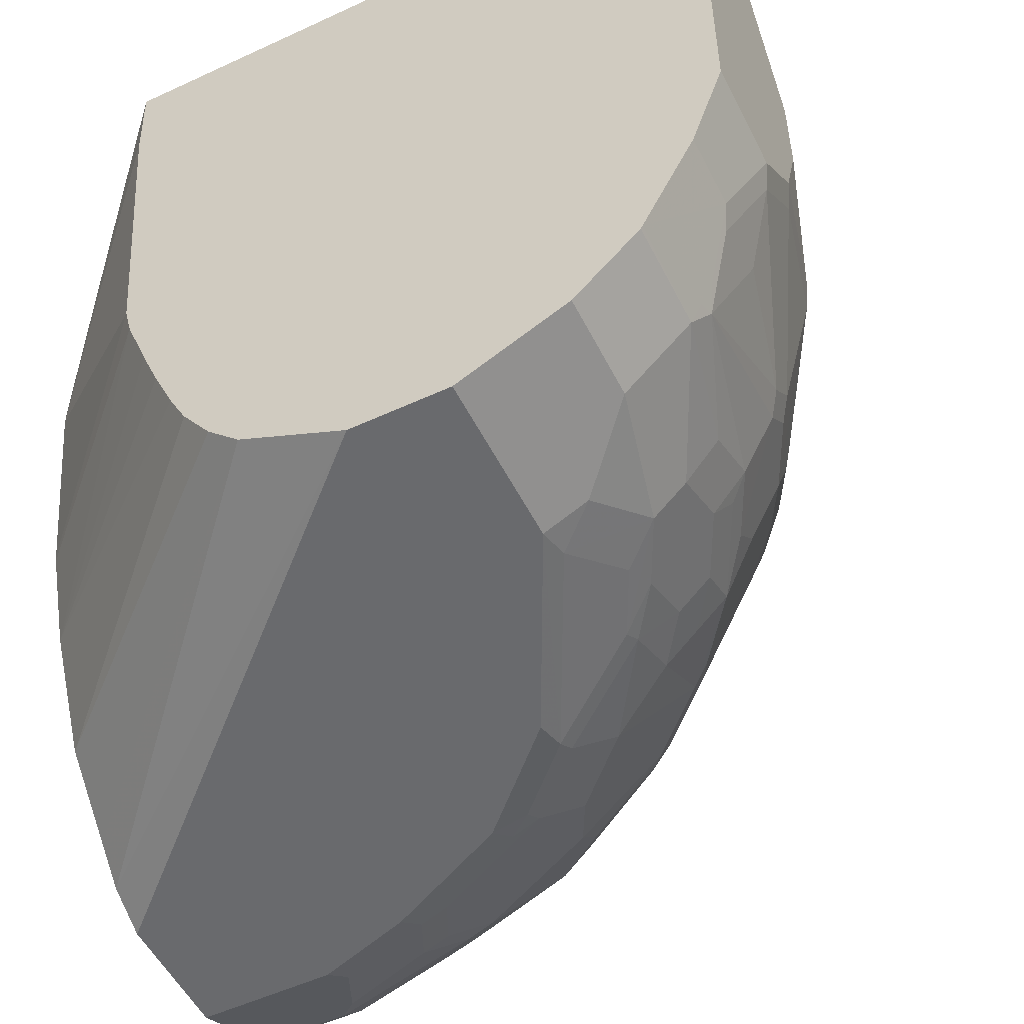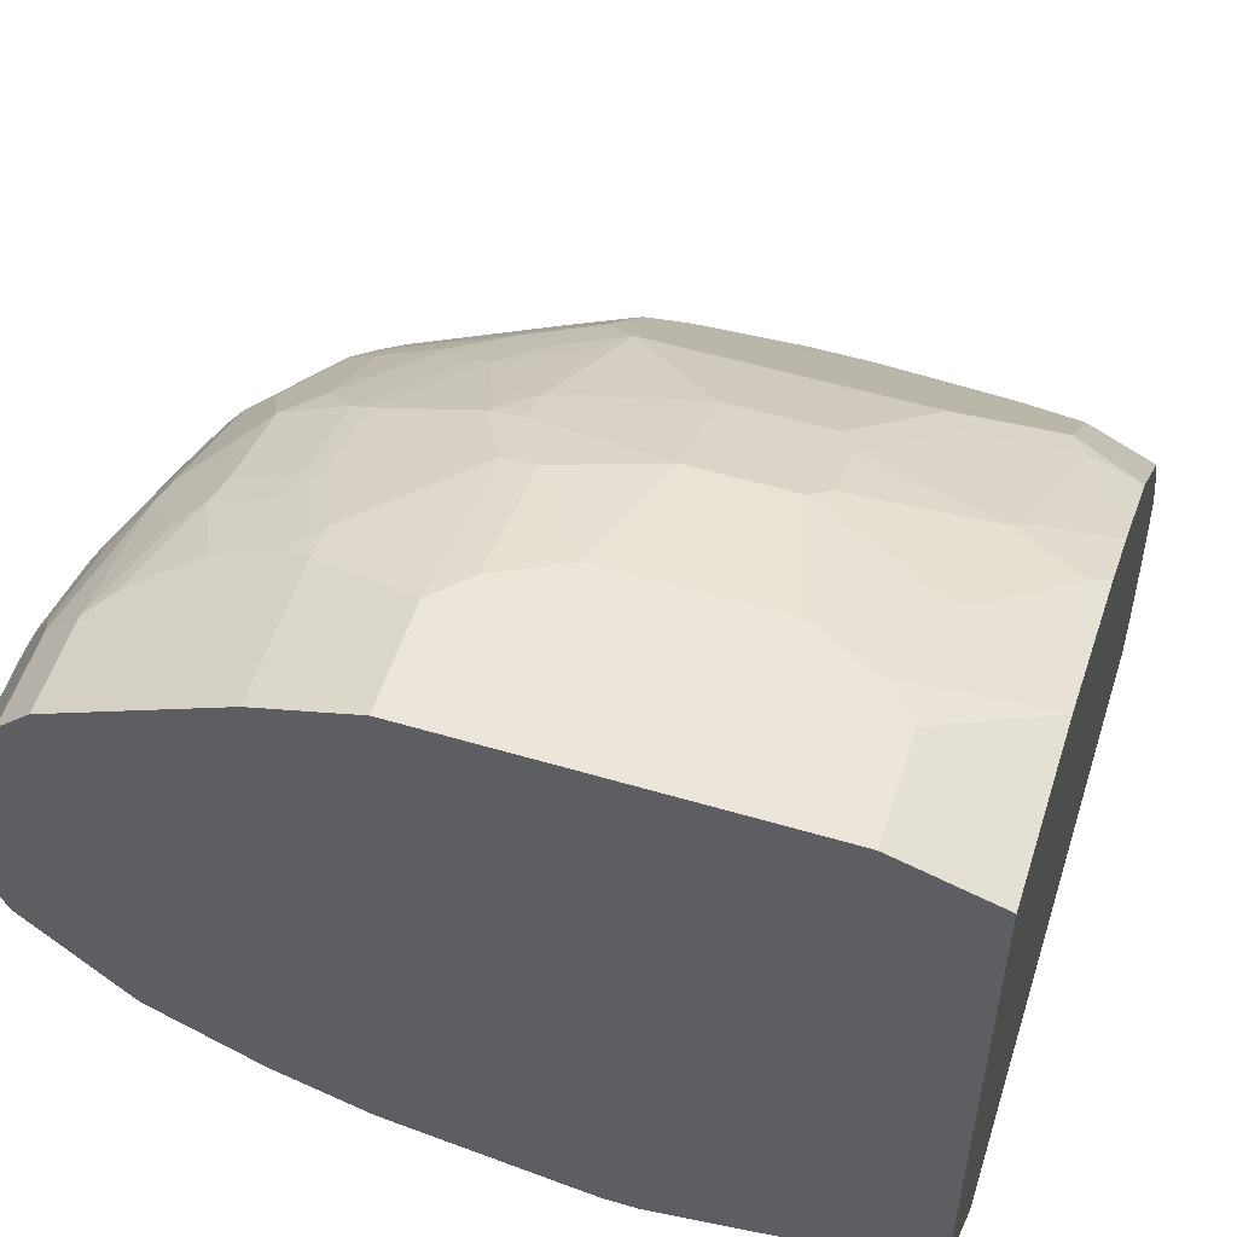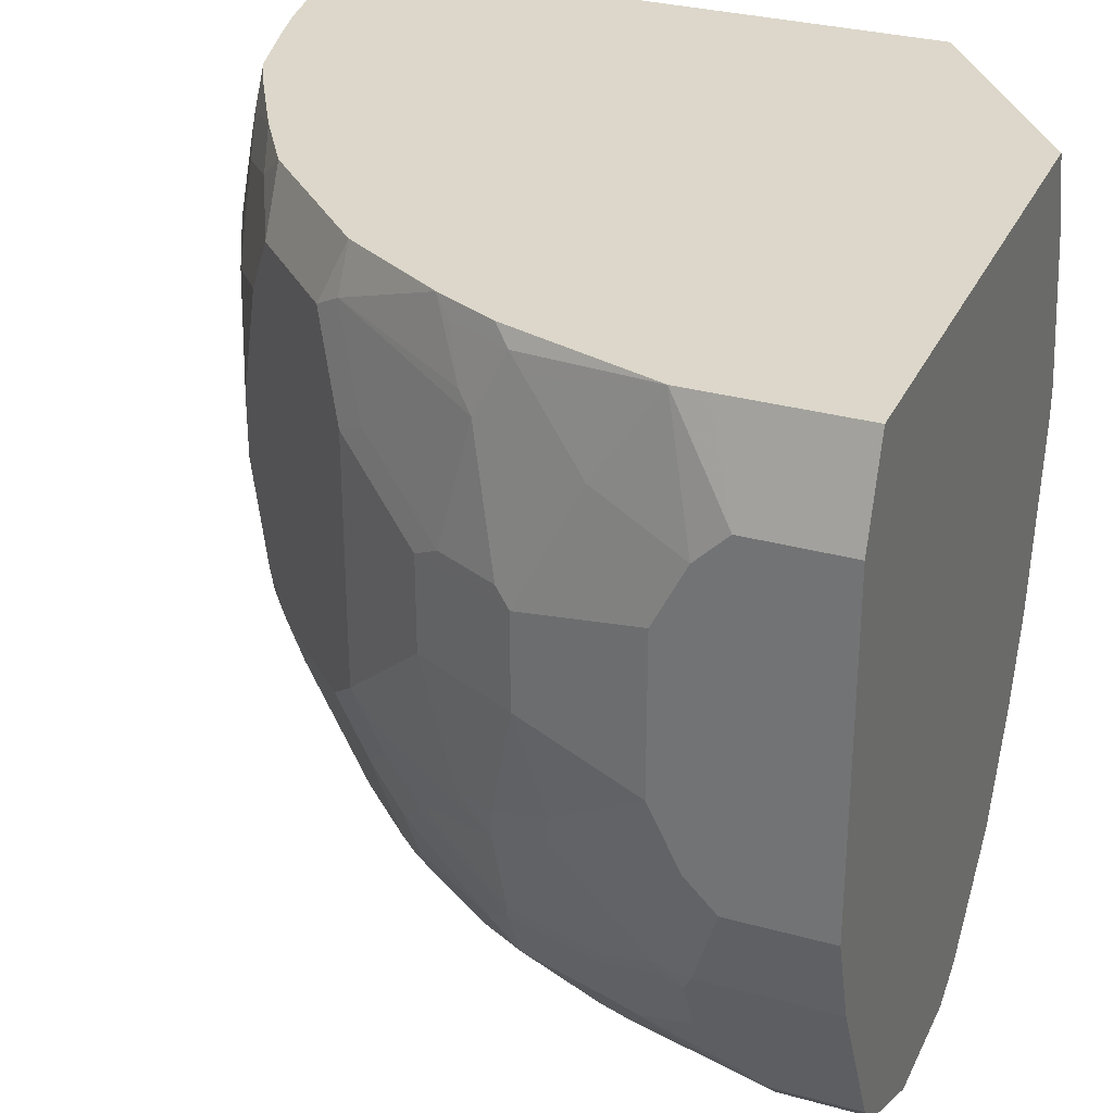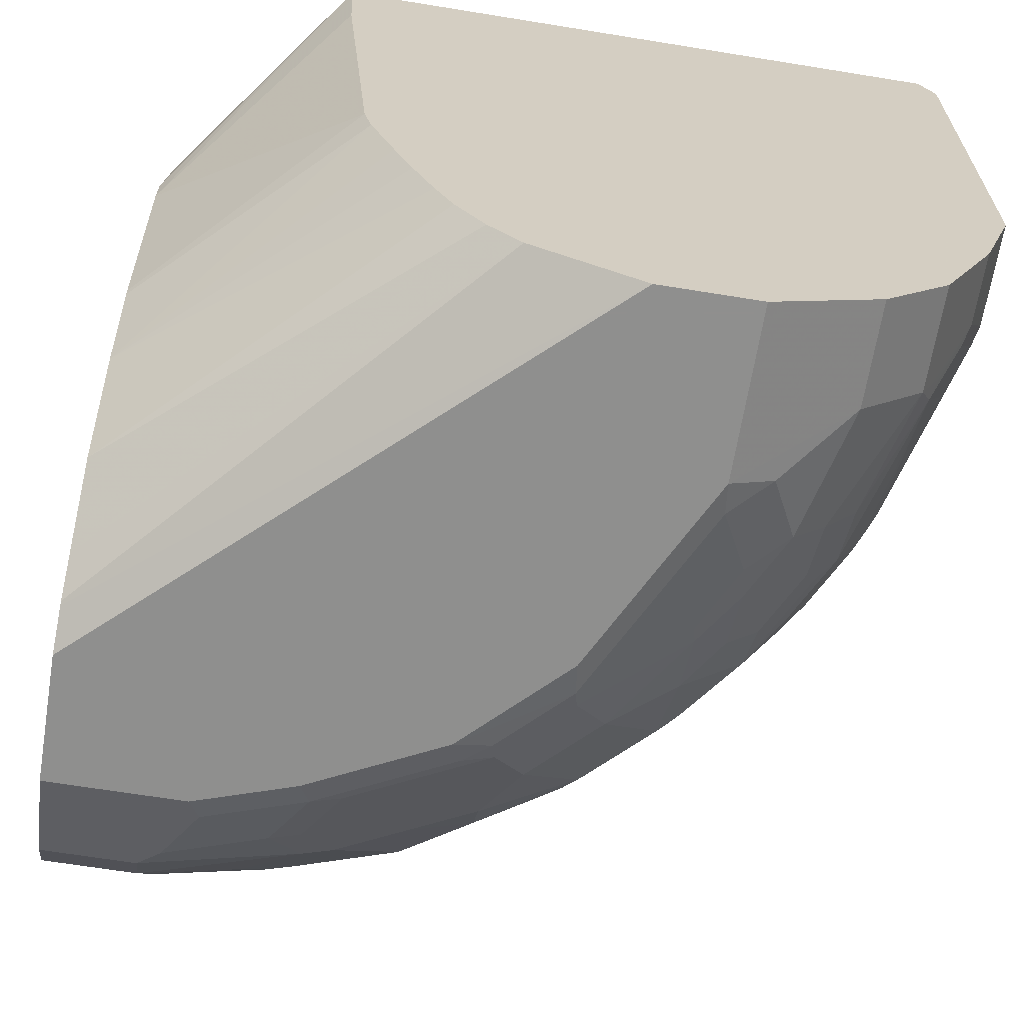
<metadata>
{"format":"obj","ext":"obj","renderer":"f3d","projection":"perspective","resolution":1024,"background":"white","views":[{"elev":-53.1,"azim":26.4,"up":"+Z"},{"elev":54.3,"azim":-72.5,"up":"+Y"},{"elev":30.4,"azim":-158.1,"up":"+Z"},{"elev":-65.3,"azim":-9.3,"up":"+Z"}]}
</metadata>
<code>
v -0.003348 0.4521 -0.688
v -0.003348 0.4325 -0.7469
v -0.003348 0.4521 -0.4718
v 0.05899 0.4521 -0.688
v -0.003348 0.4308 -0.7504
v 0.07866 0.4325 -0.7469
v -0.003348 0.4325 -0.4127
v 0.05899 0.4521 -0.4718
v 0.07866 0.4521 -0.6683
v 0.08113 0.4472 -0.688
v -0.003348 0.4062 -0.7994
v 0.08519 0.4062 -0.7994
v 0.08519 0.4259 -0.7601
v 0.1008 0.4275 -0.7469
v -0.003348 0.09835 -0.4127
v 0.07866 0.4325 -0.4127
v 0.09832 0.4325 -0.4128
v 0.07866 0.4521 -0.4915
v 0.09832 0.4521 -0.629
v 0.1573 0.4325 -0.6683
v 0.1597 0.4275 -0.688
v -0.003348 0.3866 -0.8387
v 0.06553 0.3866 -0.8387
v 0.1245 0.4062 -0.7797
v 0.1245 0.3866 -0.819
v 0.1032 0.4226 -0.7568
v 0.1991 0.3882 -0.7666
v 0.1401 0.4078 -0.7666
v -0.003348 0.08348 -0.4523
v 0.096 -0.0427 -0.4127
v 0.09832 0.4324 -0.4127
v 0.1868 0.4078 -0.4227
v 0.1769 0.4128 -0.4325
v 0.1376 0.4325 -0.4718
v 0.09832 0.4521 -0.5308
v 0.1769 0.4325 -0.6094
v 0.1966 0.4128 -0.688
v 0.1991 0.4078 -0.7076
v -0.003348 0.3816 -0.8487
v 0.05245 0.38 -0.8518
v 0.1114 0.38 -0.8322
v 0.1425 0.403 -0.7764
v 0.1425 0.3833 -0.8157
v 0.1704 0.3604 -0.8322
v 0.2015 0.3833 -0.7764
v 0.258 0.3686 -0.7273
v 0.2604 0.3636 -0.7371
v -0.003348 0.07863 -0.4718
v -0.003348 0.05902 -0.5701
v -0.003348 0.05902 -0.5897
v 0.09663 -0.0427 -0.4291
v 0.4815 -0.0427 -0.4127
v 0.1966 0.4004 -0.4127
v 0.1966 0.4005 -0.4128
v 0.2261 0.3882 -0.4227
v 0.2064 0.4078 -0.462
v 0.1966 0.4128 -0.4718
v 0.1769 0.4325 -0.5504
v 0.2097 0.4062 -0.688
v 0.2293 0.4062 -0.6094
v 0.2228 0.3997 -0.688
v 0.2776 0.3686 -0.688
v -0.003348 0.38 -0.8518
v 0.05245 0.3604 -0.8715
v 0.1442 0.3473 -0.8583
v 0.2015 0.3636 -0.8157
v 0.1622 0.344 -0.8551
v 0.2212 0.3636 -0.7961
v 0.2818 0.3604 -0.7076
v 0.2801 0.344 -0.7568
v -0.003348 0.07863 -0.7076
v 0.118 -0.0427 -0.688
v 0.09832 -0.0427 -0.4718
v 0.4823 -0.0427 -0.4143
v 0.4815 -0.0001238 -0.4127
v 0.1967 0.4004 -0.4127
v 0.2359 0.3808 -0.4128
v 0.2163 0.4005 -0.4522
v 0.1868 0.4275 -0.5406
v 0.3047 0.3489 -0.4423
v 0.2457 0.3882 -0.4816
v 0.2261 0.4078 -0.5406
v 0.2293 0.4062 -0.5504
v 0.2425 0.3997 -0.6094
v 0.3014 0.3604 -0.6683
v -0.003348 0.3604 -0.8715
v 0.06553 0.3473 -0.878
v 0.07866 0.2948 -0.9042
v 0.1114 0.3407 -0.8715
v 0.1245 0.3276 -0.878
v 0.1425 0.3243 -0.8747
v 0.2408 0.3243 -0.8354
v 0.2015 0.3243 -0.8551
v 0.2801 0.3243 -0.7961
v 0.321 0.3407 -0.688
v 0.3014 0.3407 -0.7273
v -0.003348 0.0795 -0.7115
v 0.1228 -0.0427 -0.7075
v 0.4914 -0.0427 -0.4325
v 0.4914 2.15e-05 -0.4325
v 0.4848 0.00656 -0.4194
v 0.4718 0.05887 -0.4127
v 0.2358 0.3808 -0.4127
v 0.3013 0.3407 -0.4127
v 0.321 0.3407 -0.4522
v 0.3014 0.3604 -0.5111
v 0.285 0.3686 -0.5013
v 0.2425 0.3997 -0.5504
v -0.003348 0.2948 -0.9042
v 0.08519 0.3079 -0.8976
v 0.1442 0.2883 -0.8976
v 0.1376 0.2752 -0.9042
v 0.1819 0.3047 -0.8747
v 0.1622 0.285 -0.8944
v 0.2899 0.3047 -0.8157
v 0.2973 0.2948 -0.8207
v 0.2408 0.3047 -0.8551
v 0.3014 0.3014 -0.8059
v 0.38 0.2817 -0.688
v -0.003348 0.0983 -0.7666
v 0.1376 -0.0427 -0.7469
v 0.4914 -0.0427 -0.7076
v 0.4914 0.03935 -0.4718
v 0.4865 0.02216 -0.4325
v 0.4668 0.08096 -0.4127
v 0.321 0.3211 -0.4127
v 0.38 0.2817 -0.4522
v -0.003348 0.2162 -0.9042
v 0.1835 0.2686 -0.8976
v 0.2163 0.2359 -0.9042
v 0.2604 0.2654 -0.8747
v 0.2408 0.2457 -0.8944
v 0.2228 0.249 -0.8976
v 0.3366 0.2555 -0.8207
v 0.3407 0.2621 -0.8059
v 0.38 0.2621 -0.7273
v 0.3997 0.2621 -0.6683
v 0.4005 0.2555 -0.688
v -0.003348 0.1191 -0.8082
v 0.1725 -0.0427 -0.8266
v 0.1681 -0.0427 -0.8178
v 0.1616 -0.0427 -0.8048
v 0.1487 -0.0427 -0.7751
v 0.4718 -0.0427 -0.7666
v 0.4914 0.01969 -0.7076
v 0.4914 0.05902 -0.5111
v 0.4718 0.118 -0.4718
v 0.4668 0.1204 -0.4522
v 0.4865 0.04177 -0.4522
v 0.4668 0.1008 -0.4325
v 0.4668 0.0811 -0.4128
v 0.4668 0.08115 -0.4127
v 0.3604 0.2817 -0.4127
v 0.38 0.262 -0.4127
v 0.3997 0.2424 -0.4325
v 0.439 0.2032 -0.5111
v 0.3997 0.2621 -0.4915
v -0.003348 0.1923 -0.8923
v 0.2752 -0.0427 -0.9042
v 0.2384 0.2359 -0.8993
v 0.2776 0.1966 -0.8993
v 0.2752 0.177 -0.9042
v 0.2998 0.226 -0.8747
v 0.2801 0.2064 -0.8944
v 0.3489 0.2457 -0.8157
v 0.3784 0.2064 -0.8157
v 0.3587 0.2064 -0.8354
v 0.3391 0.2064 -0.8551
v 0.3587 0.2457 -0.7961
v 0.3784 0.2457 -0.7568
v 0.4005 0.2359 -0.7273
v 0.3882 0.2457 -0.7371
v 0.4193 0.2424 -0.6094
v 0.4275 0.226 -0.6192
v 0.4079 0.2457 -0.6782
v 0.4275 0.2064 -0.6978
v 0.4201 0.2162 -0.7076
v 0.4201 0.1966 -0.7469
v -0.003348 0.1245 -0.819
v 0.1901 -0.0427 -0.8518
v -0.003348 0.1311 -0.8322
v 0.4401 -0.0427 -0.8299
v 0.4718 2.15e-05 -0.7666
v 0.4865 0.02952 -0.7175
v 0.4914 0.03935 -0.688
v 0.4914 0.07863 -0.5504
v 0.4718 0.1376 -0.5111
v 0.4521 0.1376 -0.4128
v 0.4521 0.1375 -0.4127
v 0.4078 0.2187 -0.4127
v 0.4079 0.2187 -0.4128
v 0.4472 0.1598 -0.4325
v 0.439 0.1835 -0.4522
v 0.4456 0.19 -0.5111
v 0.4259 0.2293 -0.5701
v 0.4193 0.2424 -0.5701
v -0.003348 0.19 -0.8911
v 0.2097 -0.0427 -0.8715
v 0.3342 -0.0427 -0.9042
v 0.3391 0.1671 -0.8747
v 0.3366 0.1573 -0.8796
v 0.3366 0.07863 -0.8993
v 0.3342 0.05902 -0.9042
v 0.4005 0.1966 -0.7862
v 0.38 0.177 -0.8322
v 0.4005 0.177 -0.8059
v 0.3882 0.1868 -0.8157
v 0.3604 0.177 -0.8518
v 0.4259 0.2293 -0.6094
v 0.4456 0.19 -0.629
v 0.4472 0.1868 -0.6389
v 0.4275 0.1868 -0.7371
v 0.4668 0.1475 -0.6585
v 0.4595 0.1573 -0.6683
v 0.4398 0.1573 -0.7469
v -0.003348 0.1704 -0.8715
v 0.439 -0.0427 -0.8322
v 0.439 0.01969 -0.8322
v 0.4456 0.01969 -0.819
v 0.4521 0.01969 -0.8059
v 0.4668 0.009854 -0.7764
v 0.4865 0.06885 -0.6782
v 0.4668 0.04918 -0.7568
v 0.4472 0.1278 -0.7568
v 0.4914 0.05902 -0.6683
v 0.4914 0.07863 -0.6094
v 0.4718 0.1376 -0.6487
v 0.4521 0.1573 -0.4522
v 0.4456 0.1508 -0.4128
v 0.4456 0.1507 -0.4127
v 0.4521 0.1376 -0.4127
v 0.439 0.1638 -0.4127
v 0.4456 0.1704 -0.4522
v 0.3997 -0.0427 -0.8715
v 0.3604 0.1376 -0.8715
v 0.38 0.0983 -0.8715
v 0.3562 0.118 -0.8796
v 0.3604 0.05902 -0.8911
v 0.3997 0.01969 -0.8715
v 0.3997 0.1376 -0.8322
v 0.4079 0.1475 -0.8157
v 0.4398 0.1376 -0.7666
v 0.4201 0.1376 -0.8059
v 0.4472 0.1475 -0.7371
v 0.4201 0.0983 -0.8256
v 0.4472 0.02952 -0.8157
v 0.3997 0.0983 -0.8518
v 0.4455 0.1508 -0.4127
f 132 160 133
f 134 135 165
f 134 165 166
f 134 166 167
f 135 136 170
f 134 168 163
f 135 170 169
f 135 169 165
f 136 171 172
f 136 172 170
f 134 167 168
f 132 161 160
f 132 163 164
f 131 163 132
f 130 161 162
f 130 160 161
f 137 157 196
f 128 159 158
f 127 156 157
f 127 155 156
f 127 154 155
f 127 153 154
f 125 151 152
f 124 151 125
f 124 150 151
f 124 148 150
f 132 164 161
f 130 133 160
f 138 177 178
f 137 173 174
f 156 194 195
f 124 149 148
f 156 233 194
f 156 193 233
f 155 193 156
f 155 192 193
f 155 191 192
f 154 191 155
f 154 190 191
f 152 188 189
f 150 152 151
f 150 188 152
f 148 188 150
f 147 188 148
f 147 228 188
f 147 187 228
f 145 183 184
f 145 184 185
f 144 182 183
f 140 181 180
f 140 179 181
f 139 179 140
f 138 178 171
f 138 176 177
f 138 175 176
f 137 175 138
f 137 174 175
f 137 196 173
f 146 186 187
f 105 126 153
f 123 148 149
f 100 124 102
f 100 123 124
f 99 123 100
f 99 146 123
f 99 186 146
f 99 226 186
f 99 225 226
f 99 185 225
f 99 145 185
f 99 122 145
f 98 120 121
f 97 120 98
f 95 118 96
f 95 135 118
f 95 136 135
f 95 119 136
f 94 118 115
f 94 96 118
f 92 117 93
f 92 116 117
f 92 115 116
f 92 94 115
f 91 113 114
f 91 117 113
f 91 93 117
f 90 114 111
f 156 195 196
f 100 102 101
f 123 149 124
f 102 124 125
f 105 153 127
f 123 147 148
f 123 187 147
f 123 146 187
f 122 183 145
f 122 144 183
f 120 143 121
f 120 142 143
f 120 140 141
f 120 139 140
f 119 171 136
f 119 138 171
f 119 137 138
f 116 163 131
f 116 134 163
f 116 135 134
f 116 118 135
f 116 131 117
f 115 118 116
f 114 133 129
f 114 132 133
f 113 132 114
f 113 131 132
f 113 117 131
f 112 133 130
f 112 129 133
f 111 129 112
f 111 114 129
f 104 126 105
f 156 196 157
f 191 232 192
f 159 198 197
f 210 227 213
f 206 243 241
f 206 242 243
f 206 241 207
f 205 236 235
f 205 240 236
f 205 241 240
f 205 207 241
f 205 235 208
f 204 242 206
f 204 215 242
f 203 238 239
f 202 238 203
f 202 236 238
f 202 237 236
f 201 237 202
f 201 236 237
f 201 235 236
f 200 235 201
f 200 208 235
f 199 239 234
f 199 203 239
f 197 198 216
f 194 209 195
f 194 210 209
f 192 228 233
f 192 232 229
f 210 213 211
f 192 233 193
f 212 244 215
f 212 213 244
f 90 91 114
f 243 246 245
f 242 246 243
f 240 245 247
f 240 243 245
f 240 241 243
f 236 239 238
f 236 247 239
f 236 240 247
f 229 248 230
f 229 232 248
f 225 227 226
f 224 246 242
f 223 246 224
f 222 224 244
f 222 227 225
f 219 246 220
f 218 247 245
f 218 239 247
f 218 246 219
f 218 245 246
f 217 239 218
f 217 234 239
f 215 224 242
f 215 244 224
f 213 222 244
f 213 227 222
f 212 214 213
f 158 159 197
f 190 232 191
f 188 230 231
f 175 211 176
f 174 211 175
f 174 210 211
f 174 209 210
f 173 209 174
f 173 195 209
f 173 196 195
f 171 178 204
f 170 171 204
f 170 172 171
f 169 170 204
f 168 208 200
f 167 208 168
f 167 205 208
f 166 207 205
f 166 206 207
f 166 204 206
f 166 205 167
f 165 204 166
f 165 169 204
f 163 200 164
f 163 168 200
f 161 203 162
f 161 202 203
f 161 201 202
f 161 200 201
f 161 164 200
f 176 212 178
f 188 231 189
f 176 178 177
f 176 213 214
f 188 229 230
f 188 192 229
f 188 228 192
f 187 233 228
f 187 194 233
f 187 210 194
f 187 227 210
f 186 227 187
f 186 226 227
f 185 222 225
f 184 224 222
f 184 223 224
f 184 246 223
f 184 221 246
f 184 222 185
f 183 221 184
f 183 246 221
f 183 220 246
f 183 219 220
f 182 219 183
f 182 218 219
f 182 217 218
f 180 216 198
f 180 181 216
f 178 215 204
f 178 212 215
f 176 214 212
f 176 211 213
f 88 128 109
f 120 141 142
f 88 199 159
f 19 36 20
f 19 58 36
f 19 35 58
f 18 58 35
f 18 34 58
f 17 34 18
f 17 33 34
f 17 32 33
f 17 31 32
f 16 31 17
f 15 29 30
f 14 28 26
f 14 27 28
f 14 21 27
f 13 26 24
f 13 14 26
f 12 25 23
f 12 24 25
f 12 13 24
f 11 23 22
f 11 12 23
f 10 21 14
f 9 21 10
f 9 20 21
f 9 19 20
f 8 17 18
f 8 16 17
f 20 36 37
f 7 31 16
f 20 37 21
f 21 38 27
f 30 141 140
f 30 142 141
f 30 143 142
f 30 121 143
f 30 98 121
f 30 72 98
f 30 73 72
f 30 51 73
f 30 50 51
f 30 49 50
f 30 48 49
f 29 48 30
f 27 47 45
f 27 46 47
f 27 38 46
f 27 42 28
f 27 45 42
f 26 28 42
f 25 44 41
f 25 43 44
f 24 26 42
f 24 43 25
f 24 42 43
f 23 41 40
f 23 25 41
f 23 40 39
f 22 23 39
f 21 37 38
f 30 140 180
f 7 53 31
f 7 103 76
f 1 35 19
f 1 18 35
f 1 8 18
f 1 3 8
f 1 7 3
f 1 15 7
f 1 29 15
f 1 48 29
f 1 49 48
f 1 50 49
f 1 71 50
f 1 97 71
f 1 120 97
f 1 139 120
f 1 179 139
f 1 181 179
f 1 216 181
f 1 197 216
f 1 158 197
f 1 128 158
f 1 109 128
f 1 86 109
f 1 63 86
f 1 39 63
f 1 11 22
f 1 5 11
f 1 2 5
f 1 19 9
f 7 76 53
f 1 9 4
f 1 6 2
f 7 104 103
f 7 126 104
f 7 153 126
f 7 154 153
f 7 190 154
f 7 232 190
f 7 248 232
f 7 230 248
f 7 231 230
f 7 189 231
f 7 152 189
f 7 125 152
f 7 102 125
f 7 75 102
f 7 52 75
f 7 30 52
f 7 15 30
f 6 14 13
f 6 13 12
f 5 12 11
f 5 6 12
f 4 14 6
f 4 10 14
f 4 9 10
f 3 16 8
f 3 7 16
f 2 6 5
f 1 4 6
f 30 180 198
f 1 22 39
f 30 159 199
f 74 100 75
f 74 99 100
f 72 97 98
f 71 97 72
f 70 96 94
f 69 96 70
f 69 95 96
f 69 85 95
f 68 94 92
f 68 70 94
f 67 93 91
f 67 92 93
f 66 92 67
f 66 68 92
f 65 90 89
f 65 91 90
f 65 67 91
f 64 90 87
f 64 89 90
f 64 65 89
f 64 109 86
f 88 159 128
f 64 88 109
f 64 87 88
f 62 85 69
f 61 85 62
f 61 84 85
f 75 100 101
f 60 108 84
f 75 101 102
f 77 103 104
f 30 198 159
f 88 203 199
f 88 130 162
f 88 112 130
f 88 111 112
f 88 110 111
f 87 111 110
f 87 90 111
f 87 110 88
f 85 119 95
f 85 137 119
f 85 157 137
f 85 127 157
f 85 105 127
f 85 106 105
f 84 106 85
f 84 108 106
f 82 108 83
f 82 106 108
f 82 107 106
f 81 107 82
f 80 107 81
f 80 106 107
f 80 105 106
f 80 104 105
f 77 80 78
f 77 104 80
f 76 103 77
f 60 83 108
f 88 162 203
f 59 60 84
f 40 86 63
f 40 64 86
f 39 40 63
f 38 62 46
f 38 61 62
f 38 59 61
f 37 59 38
f 36 60 59
f 36 83 60
f 36 58 83
f 36 59 37
f 33 58 34
f 33 57 58
f 32 57 33
f 32 56 57
f 32 55 56
f 32 54 55
f 32 53 54
f 31 53 32
f 30 74 52
f 30 99 74
f 30 122 99
f 30 144 122
f 30 182 144
f 30 217 182
f 30 234 217
f 59 84 61
f 40 41 65
f 40 65 64
f 30 199 234
f 42 45 66
f 41 44 65
f 58 79 82
f 58 82 83
f 56 82 79
f 56 81 82
f 56 80 81
f 56 78 80
f 56 58 57
f 55 78 56
f 55 77 78
f 54 77 55
f 53 77 54
f 53 76 77
f 56 79 58
f 50 73 51
f 42 66 43
f 43 66 44
f 52 74 75
f 44 66 67
f 45 68 66
f 45 47 70
f 44 67 65
f 46 62 69
f 50 72 73
f 46 69 47
f 47 69 70
f 50 71 72
f 45 70 68

</code>
